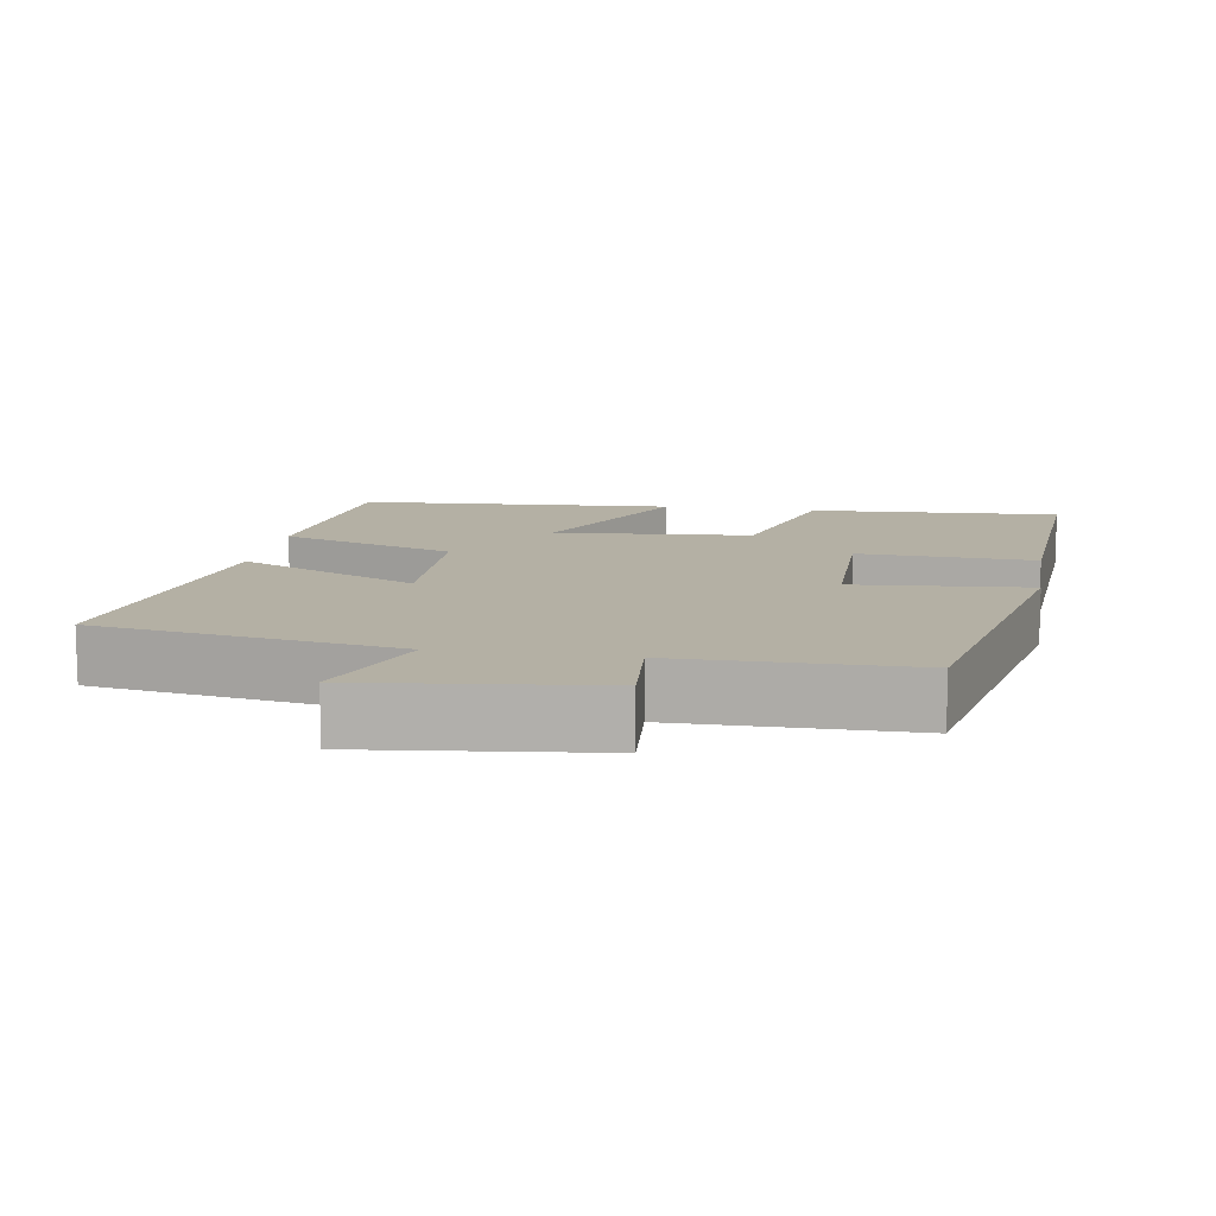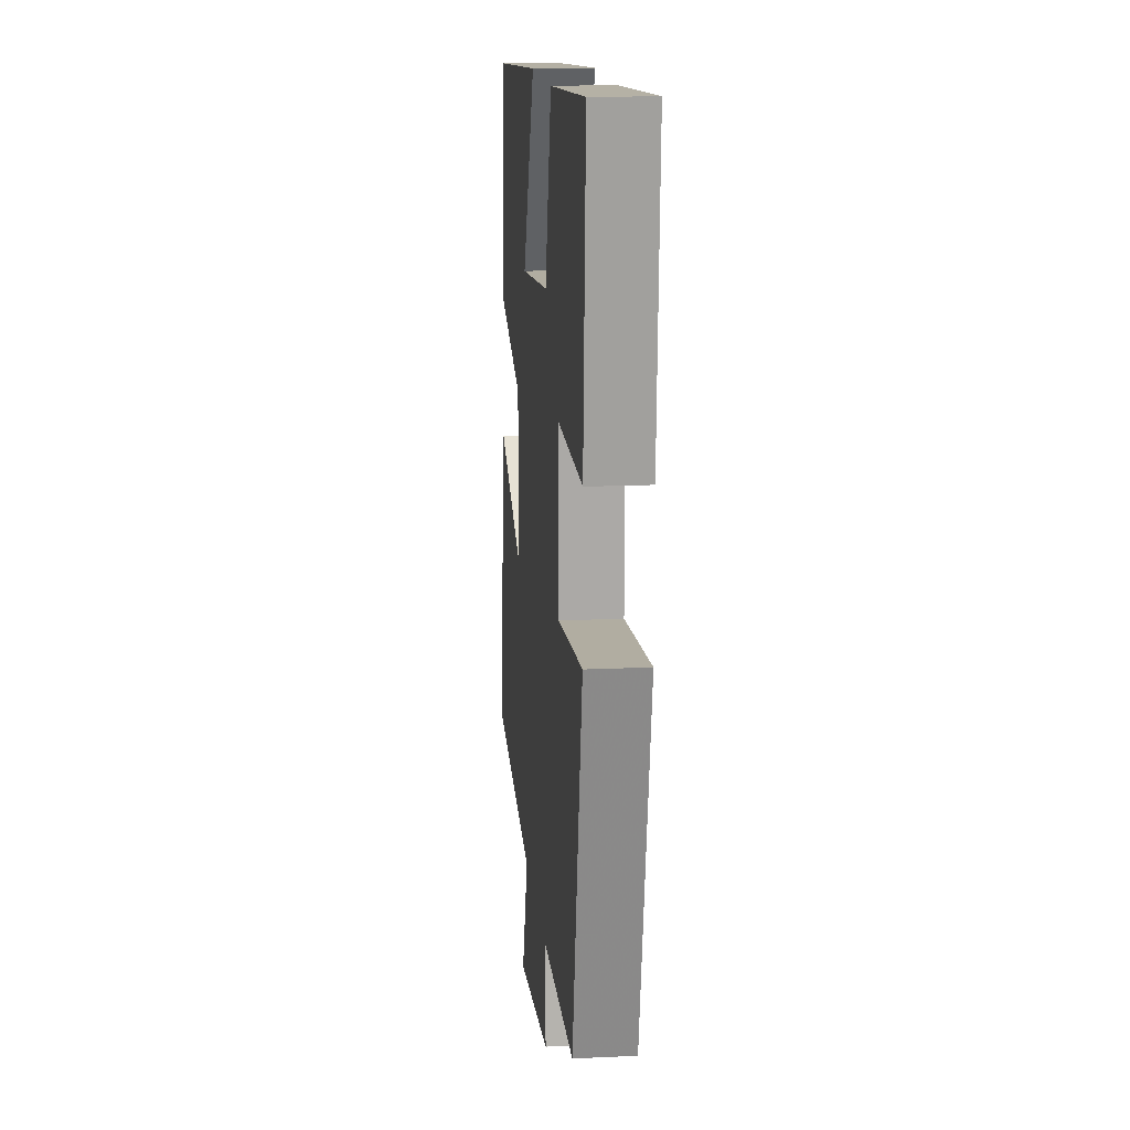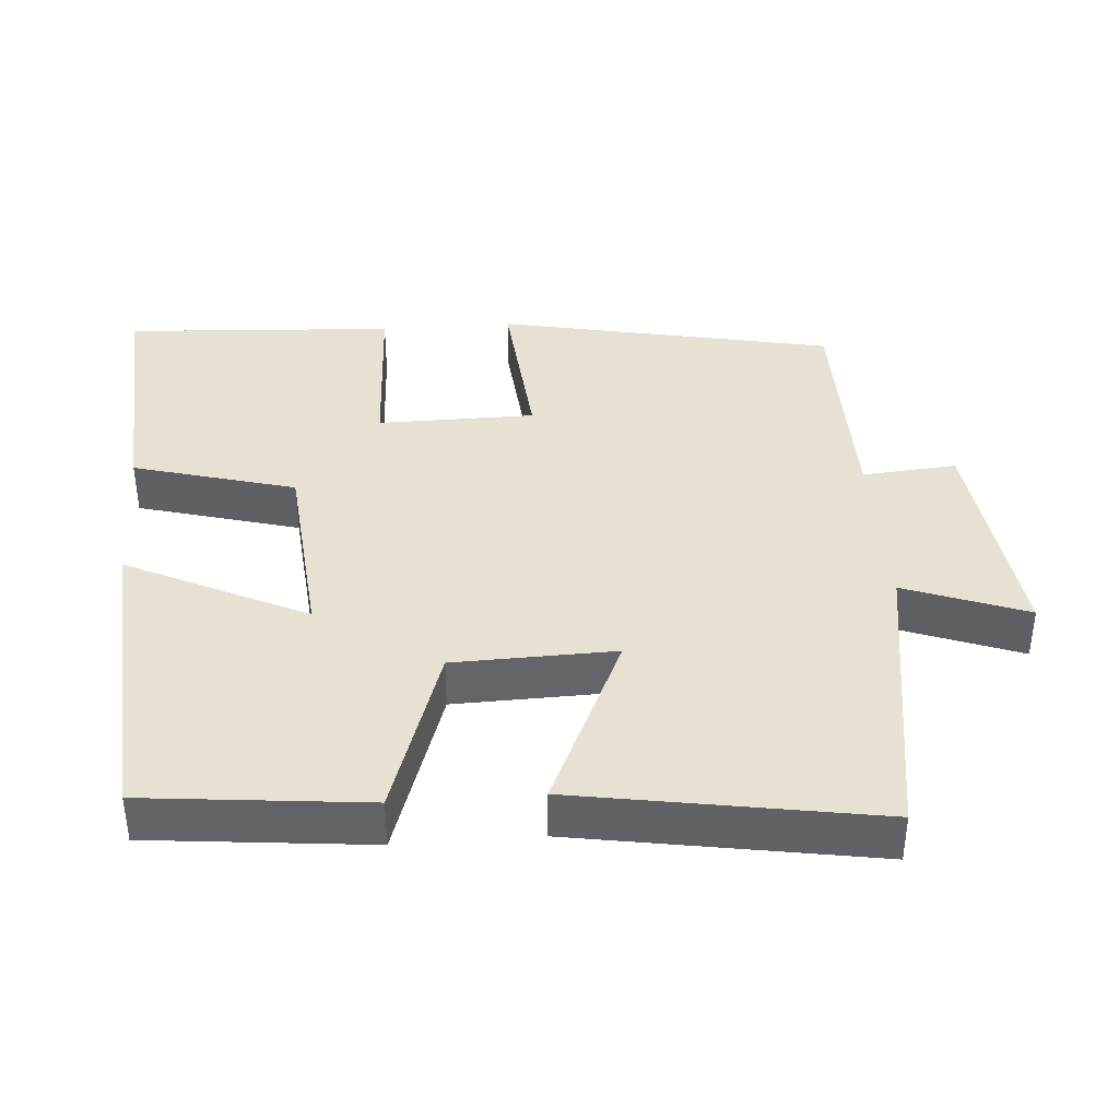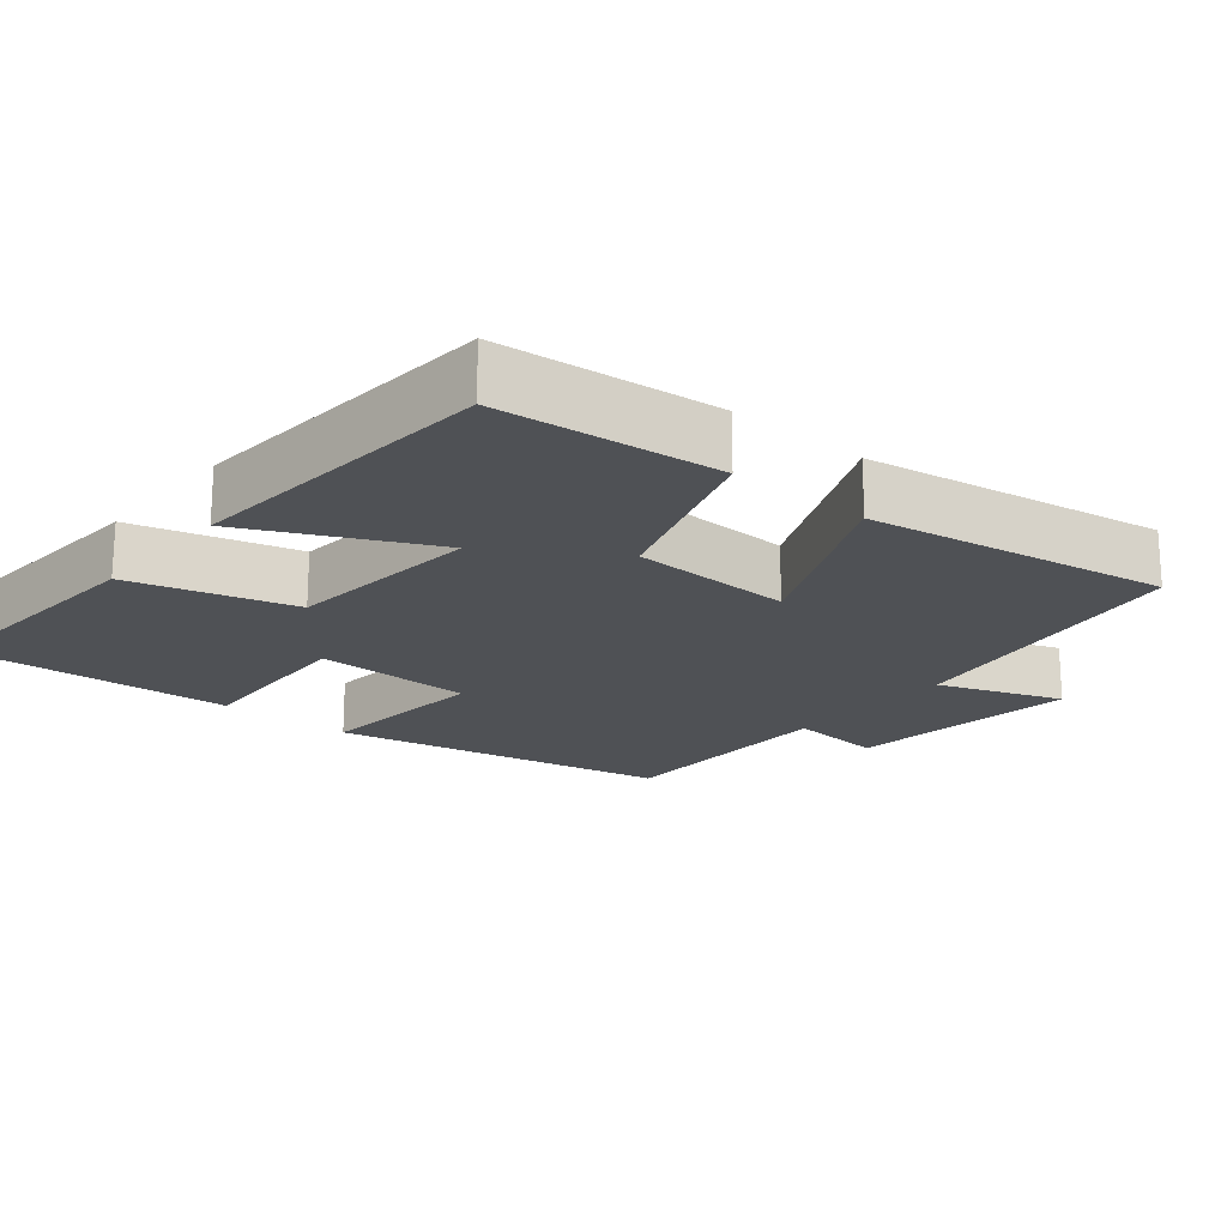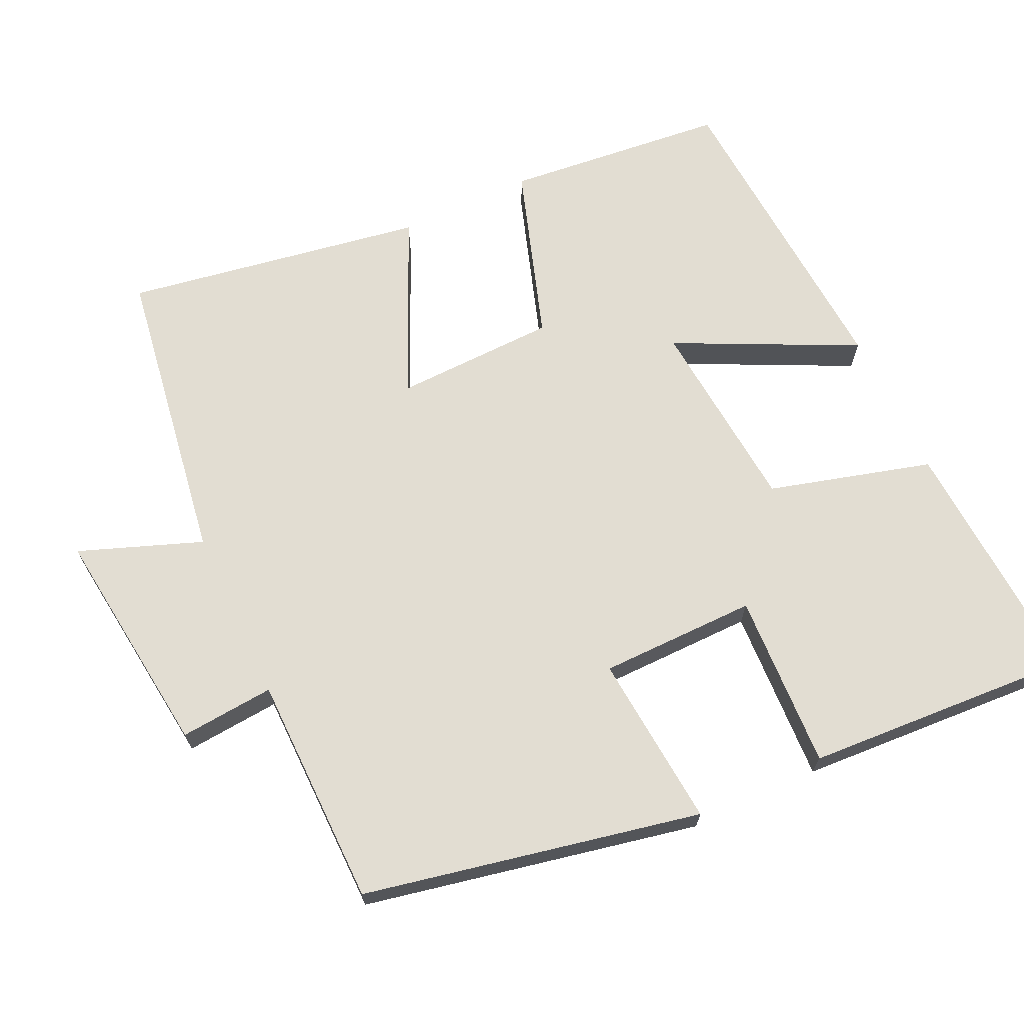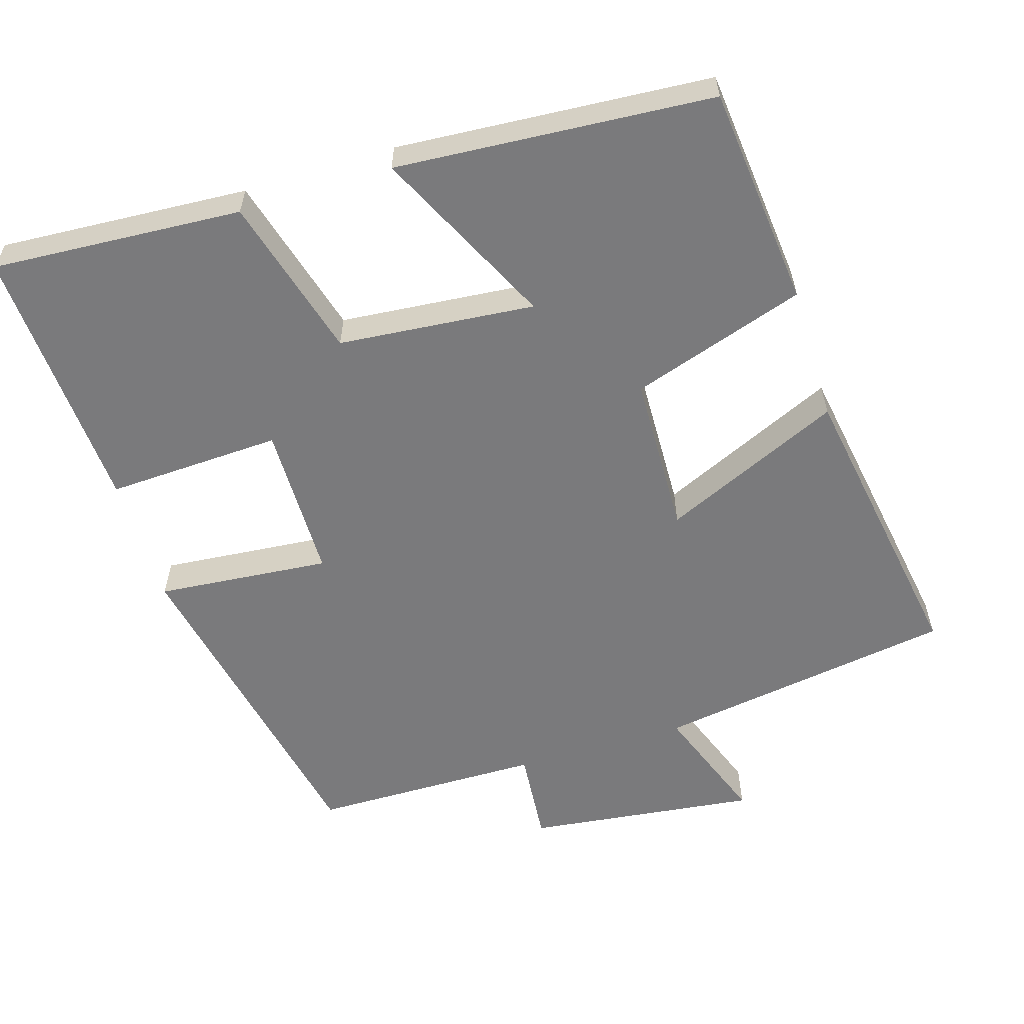
<metadata>
{"format":"obj","ext":"obj","renderer":"f3d","projection":"perspective","resolution":1024,"background":"white","views":[{"elev":11.4,"azim":-170.5,"up":"+Y"},{"elev":15.4,"azim":-95.7,"up":"+Z"},{"elev":38.9,"azim":85.7,"up":"+Y"},{"elev":-19.8,"azim":50.1,"up":"+Y"},{"elev":68.2,"azim":-115.1,"up":"+Y"},{"elev":-58.2,"azim":17.0,"up":"+Y"}]}
</metadata>
<code>
v -0.405 0.07 -0.497
v -0.5 0.07 -0.035
v -0.261 0.07 -0.056
v -0.259 0.07 0.16
v -0.5 0.07 0.149
v -0.522 0.07 0.521
v -0.178 0.07 0.5
v -0.116 0.07 0.277
v 0.154 0.07 0.253
v 0.034 0.07 0.5
v 0.469 0.07 0.47
v 0.5 0.07 0.166
v 0.26 0.07 0.087
v 0.254 0.07 -0.135
v 0.5 0.07 -0.024
v 0.569 0.07 -0.436
v 0.157 0.07 -0.5
v 0.22 0.07 -0.668
v -0.098 0.07 -0.63
v -0.087 0.07 -0.5
v -0.405 0 -0.497
v -0.5 0 -0.035
v -0.261 0 -0.056
v -0.259 0 0.16
v -0.5 0 0.149
v -0.522 0 0.521
v -0.178 0 0.5
v -0.116 0 0.277
v 0.154 0 0.253
v 0.034 0 0.5
v 0.469 0 0.47
v 0.5 0 0.166
v 0.26 0 0.087
v 0.254 0 -0.135
v 0.5 0 -0.024
v 0.569 0 -0.436
v 0.157 0 -0.5
v 0.22 0 -0.668
v -0.098 0 -0.63
v -0.087 0 -0.5
f 17 18 19 20
f 14 15 16 17
f 13 14 17 20
f 10 11 12 13
f 9 10 13
f 8 9 13 20
f 4 5 6 7
f 3 4 7 8
f 20 1 2 3
f 3 8 20
f 40 39 38 37
f 37 36 35 34
f 40 37 34 33
f 33 32 31 30
f 33 30 29
f 40 33 29 28
f 27 26 25 24
f 28 27 24 23
f 23 22 21 40
f 40 28 23
f 1 21 22 2
f 2 22 23 3
f 3 23 24 4
f 4 24 25 5
f 5 25 26 6
f 6 26 27 7
f 7 27 28 8
f 8 28 29 9
f 9 29 30 10
f 10 30 31 11
f 11 31 32 12
f 12 32 33 13
f 13 33 34 14
f 14 34 35 15
f 15 35 36 16
f 16 36 37 17
f 17 37 38 18
f 18 38 39 19
f 19 39 40 20
f 20 40 21 1

</code>
